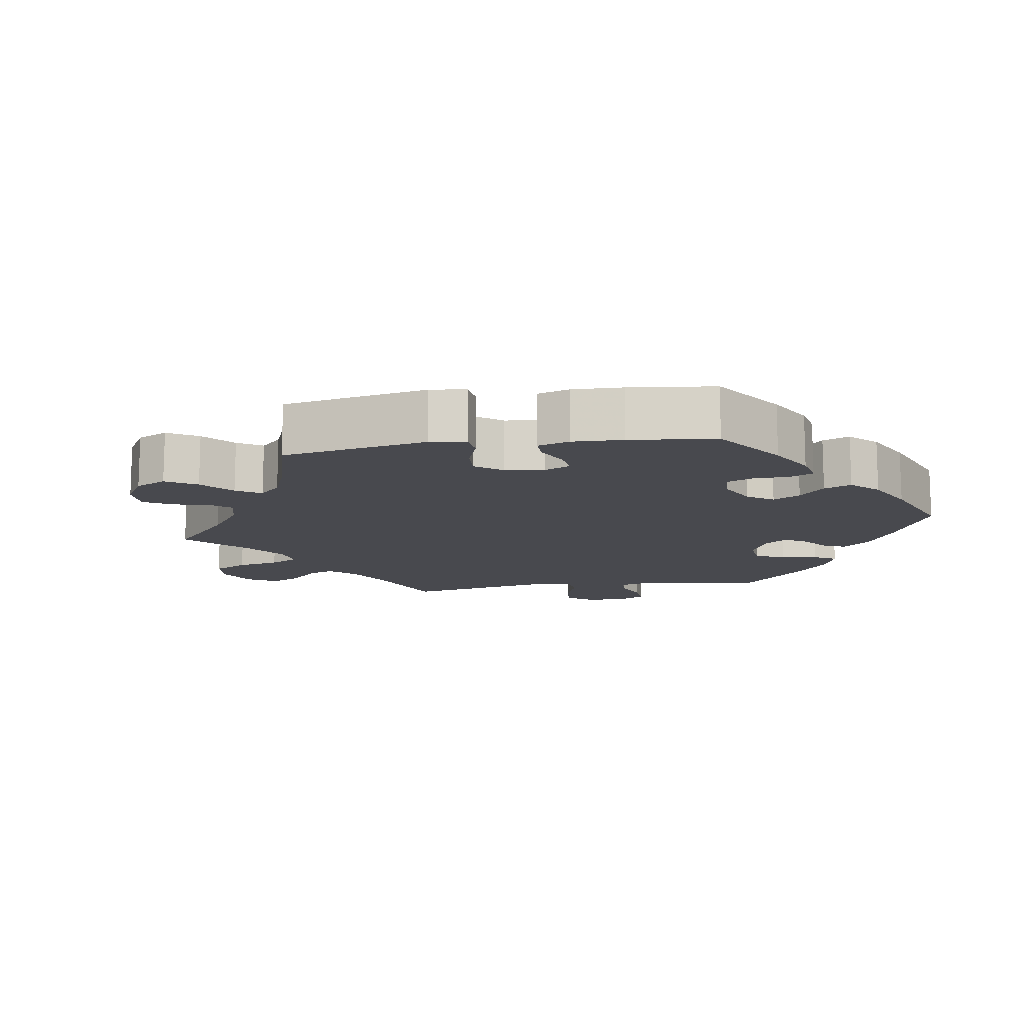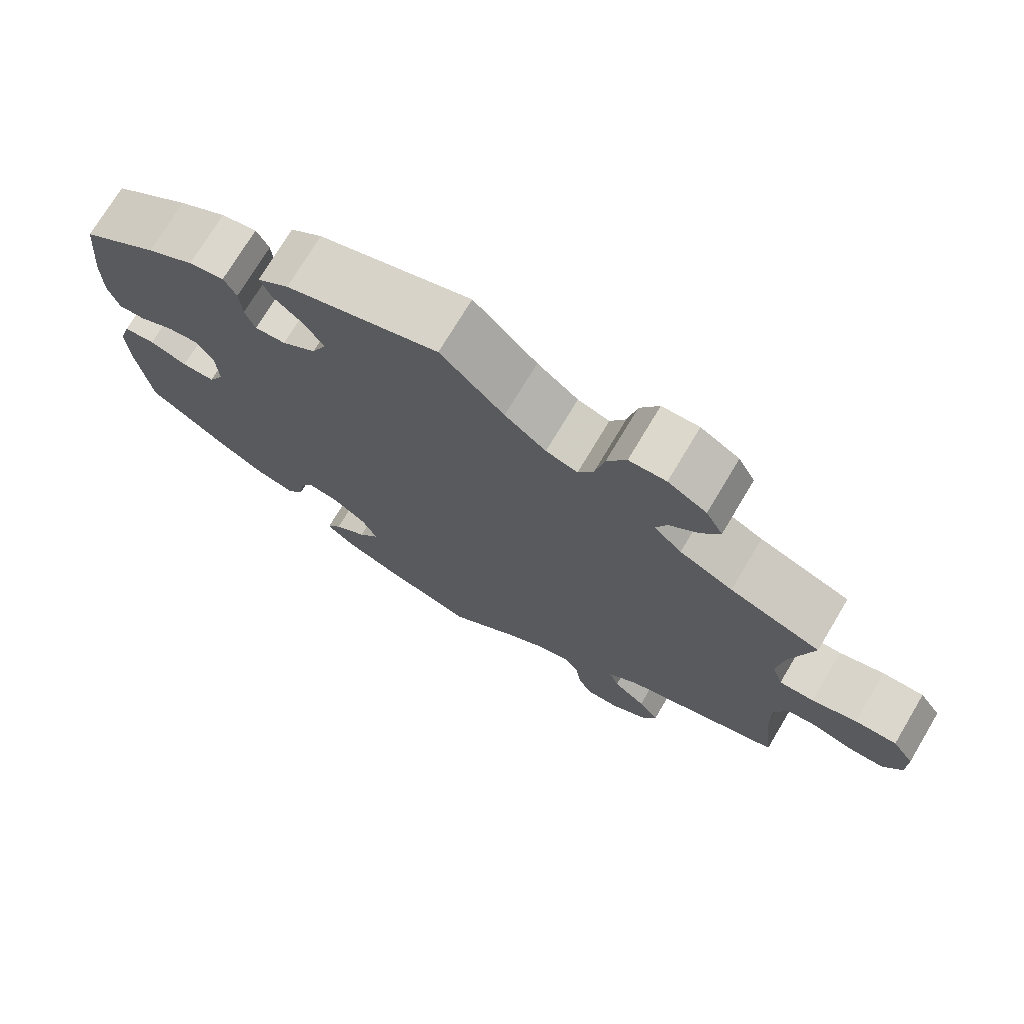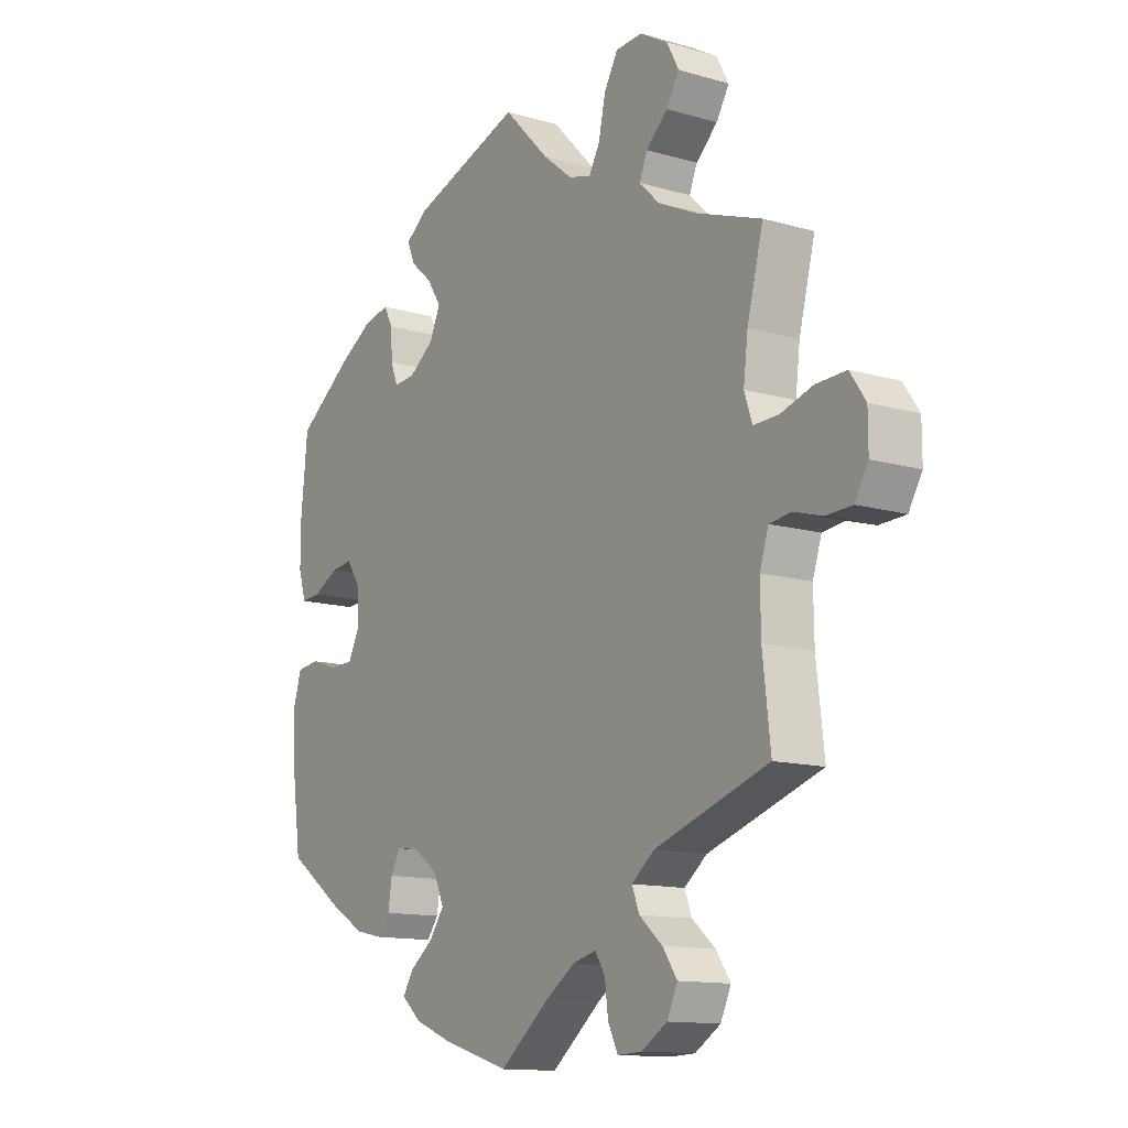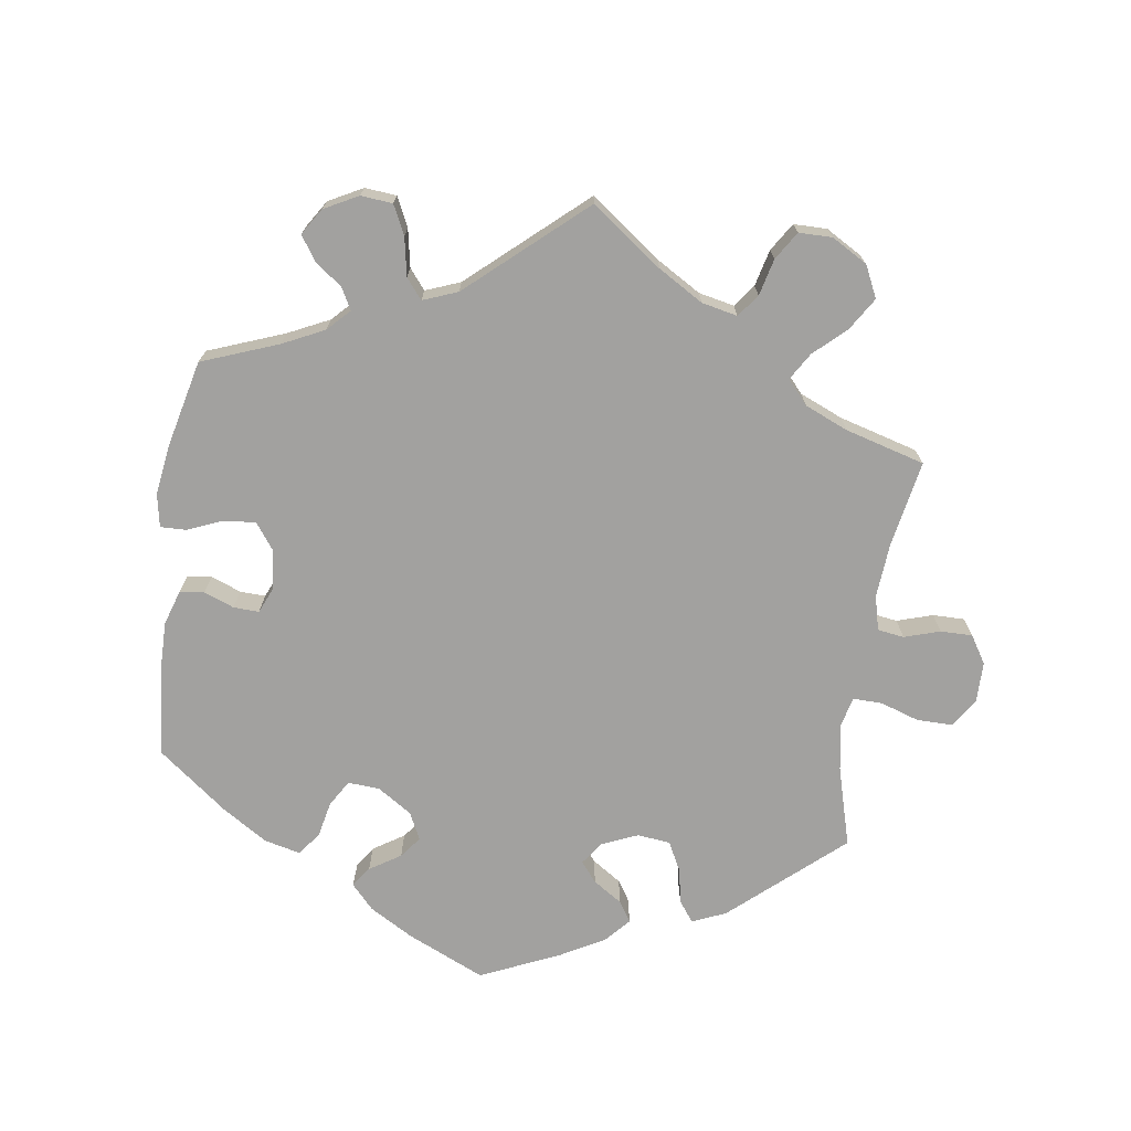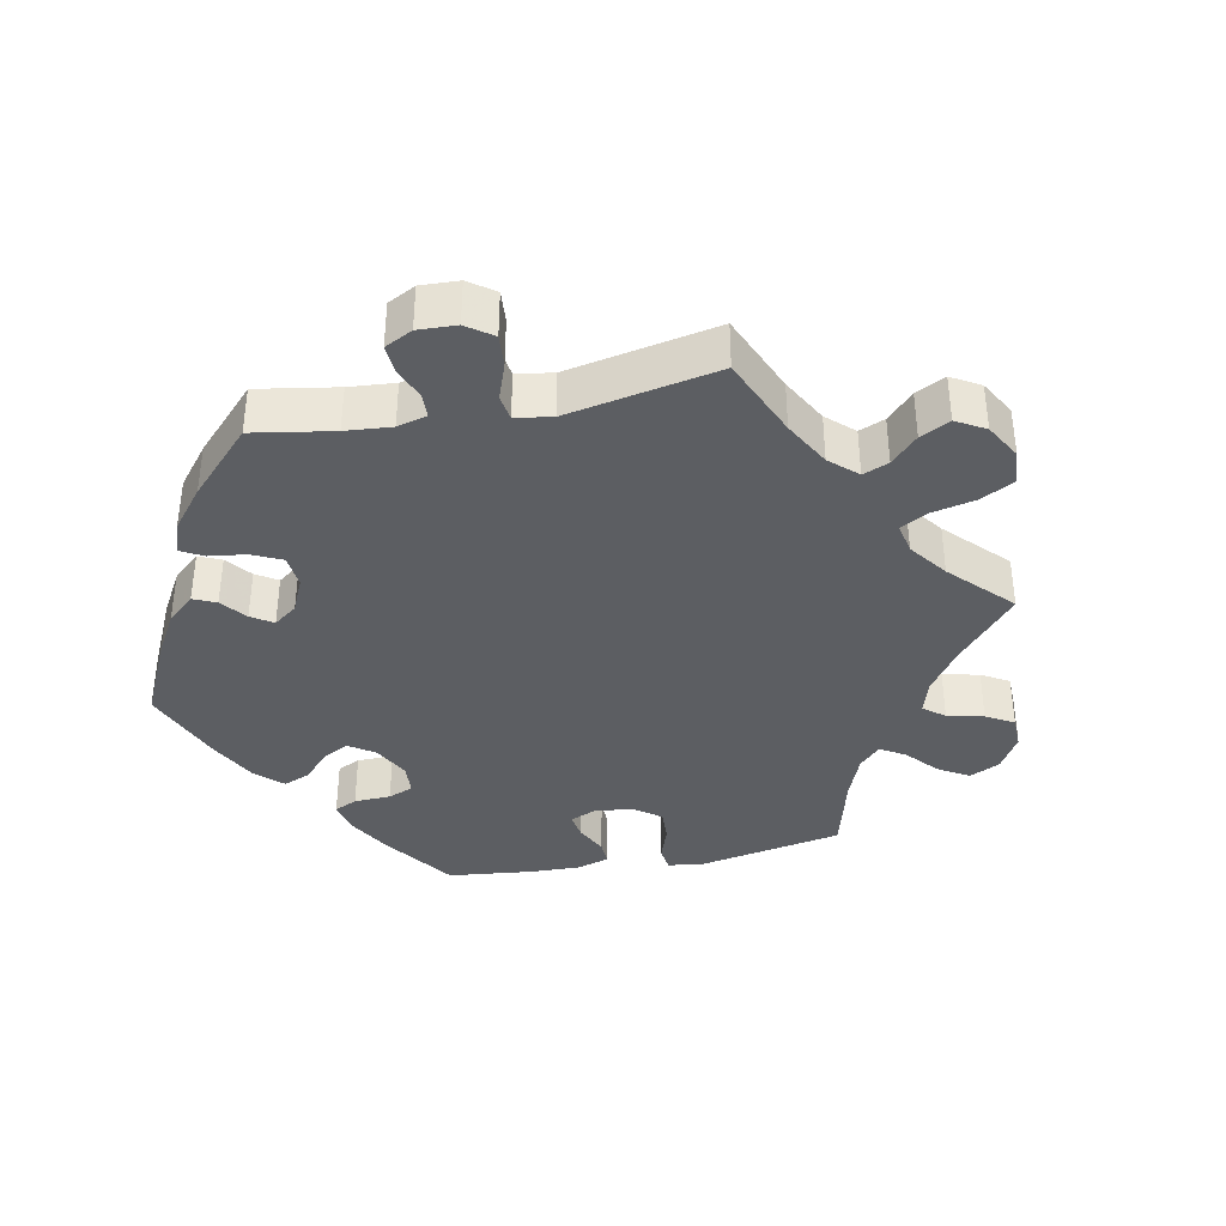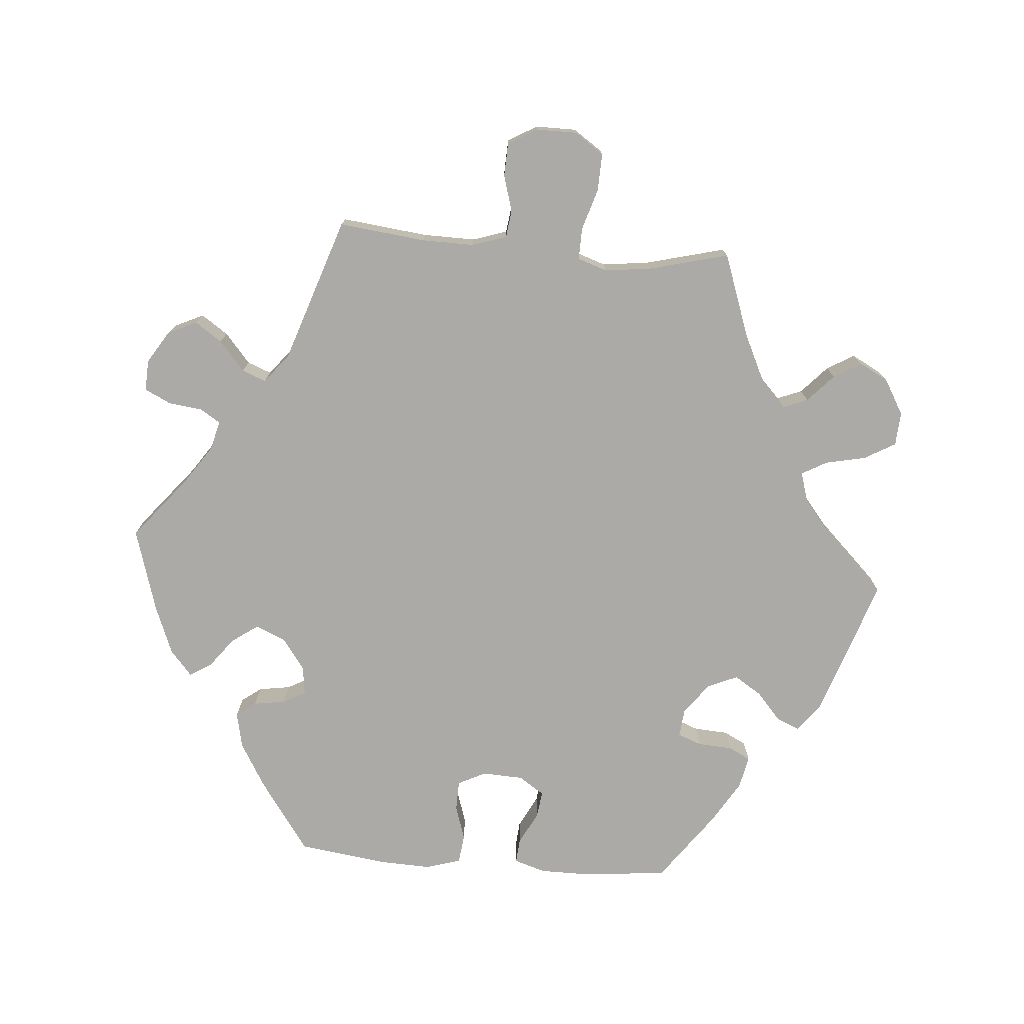
<metadata>
{"format":"obj","ext":"obj","renderer":"f3d","projection":"perspective","resolution":1024,"background":"white","views":[{"elev":-12.7,"azim":38.5,"up":"+Y"},{"elev":73.5,"azim":-149.1,"up":"+Z"},{"elev":-12.8,"azim":-123.8,"up":"+Z"},{"elev":-72.2,"azim":-128.2,"up":"+Y"},{"elev":-37.7,"azim":-139.0,"up":"+Y"},{"elev":-75.8,"azim":-94.6,"up":"+Y"}]}
</metadata>
<code>
v 0.512 0.07 0.169
v 0.512 0.07 0.098
v 0.498 0.07 0.053
v 0.463 0.07 0.056
v 0.417 0.07 0.08
v 0.379 0.07 0.085
v 0.355 0.07 0.049
v 0.352 0.07 -0.009
v 0.372 0.07 -0.049
v 0.415 0.07 -0.05
v 0.464 0.07 -0.034
v 0.505 0.07 -0.039
v 0.52 0.07 -0.089
v 0.517 0.07 -0.164
v 0.5 0.07 -0.289
v 0.399 0.07 -0.36
v 0.336 0.07 -0.397
v 0.285 0.07 -0.408
v 0.264 0.07 -0.38
v 0.257 0.07 -0.335
v 0.24 0.07 -0.303
v 0.199 0.07 -0.308
v 0.155 0.07 -0.34
v 0.136 0.07 -0.383
v 0.163 0.07 -0.421
v 0.205 0.07 -0.453
v 0.224 0.07 -0.484
v 0.188 0.07 -0.515
v 0.12 0.07 -0.542
v 0 0.07 -0.578
v -0.089 0.07 -0.505
v -0.143 0.07 -0.468
v -0.185 0.07 -0.457
v -0.203 0.07 -0.486
v -0.209 0.07 -0.534
v -0.227 0.07 -0.571
v -0.271 0.07 -0.569
v -0.317 0.07 -0.54
v -0.336 0.07 -0.499
v -0.31 0.07 -0.461
v -0.268 0.07 -0.425
v -0.255 0.07 -0.391
v -0.296 0.07 -0.358
v -0.501 0.07 -0.289
v -0.487 0.07 -0.166
v -0.486 0.07 -0.092
v -0.502 0.07 -0.043
v -0.541 0.07 -0.038
v -0.592 0.07 -0.053
v -0.639 0.07 -0.051
v -0.663 0.07 -0.01
v -0.663 0.07 0.048
v -0.635 0.07 0.089
v -0.581 0.07 0.087
v -0.523 0.07 0.069
v -0.478 0.07 0.068
v -0.464 0.07 0.11
v -0.472 0.07 0.176
v -0.501 0.07 0.289
v -0.383 0.07 0.331
v -0.314 0.07 0.364
v -0.278 0.07 0.399
v -0.292 0.07 0.434
v -0.331 0.07 0.47
v -0.354 0.07 0.509
v -0.332 0.07 0.55
v -0.282 0.07 0.579
v -0.234 0.07 0.576
v -0.209 0.07 0.532
v -0.197 0.07 0.475
v -0.177 0.07 0.439
v -0.136 0.07 0.451
v -0.083 0.07 0.494
v -0.001 0.07 0.578
v 0.196 0.07 0.511
v 0.237 0.07 0.48
v 0.223 0.07 0.447
v 0.184 0.07 0.413
v 0.159 0.07 0.374
v 0.178 0.07 0.331
v 0.222 0.07 0.298
v 0.262 0.07 0.294
v 0.275 0.07 0.328
v 0.278 0.07 0.377
v 0.294 0.07 0.408
v 0.34 0.07 0.398
v 0.401 0.07 0.361
v 0.5 0.07 0.289
v 0.512 0 0.169
v 0.512 0 0.098
v 0.498 0 0.053
v 0.463 0 0.056
v 0.417 0 0.08
v 0.379 0 0.085
v 0.355 0 0.049
v 0.352 0 -0.009
v 0.372 0 -0.049
v 0.415 0 -0.05
v 0.464 0 -0.034
v 0.505 0 -0.039
v 0.52 0 -0.089
v 0.517 0 -0.164
v 0.5 0 -0.289
v 0.399 0 -0.36
v 0.336 0 -0.397
v 0.285 0 -0.408
v 0.264 0 -0.38
v 0.257 0 -0.335
v 0.24 0 -0.303
v 0.199 0 -0.308
v 0.155 0 -0.34
v 0.136 0 -0.383
v 0.163 0 -0.421
v 0.205 0 -0.453
v 0.224 0 -0.484
v 0.188 0 -0.515
v 0.12 0 -0.542
v 0 0 -0.578
v -0.089 0 -0.505
v -0.143 0 -0.468
v -0.185 0 -0.457
v -0.203 0 -0.486
v -0.209 0 -0.534
v -0.227 0 -0.571
v -0.271 0 -0.569
v -0.317 0 -0.54
v -0.336 0 -0.499
v -0.31 0 -0.461
v -0.268 0 -0.425
v -0.255 0 -0.391
v -0.296 0 -0.358
v -0.501 0 -0.289
v -0.487 0 -0.166
v -0.486 0 -0.092
v -0.502 0 -0.043
v -0.541 0 -0.038
v -0.592 0 -0.053
v -0.639 0 -0.051
v -0.663 0 -0.01
v -0.663 0 0.048
v -0.635 0 0.089
v -0.581 0 0.087
v -0.523 0 0.069
v -0.478 0 0.068
v -0.464 0 0.11
v -0.472 0 0.176
v -0.501 0 0.289
v -0.383 0 0.331
v -0.314 0 0.364
v -0.278 0 0.399
v -0.292 0 0.434
v -0.331 0 0.47
v -0.354 0 0.509
v -0.332 0 0.55
v -0.282 0 0.579
v -0.234 0 0.576
v -0.209 0 0.532
v -0.197 0 0.475
v -0.177 0 0.439
v -0.136 0 0.451
v -0.083 0 0.494
v -0.001 0 0.578
v 0.196 0 0.511
v 0.237 0 0.48
v 0.223 0 0.447
v 0.184 0 0.413
v 0.159 0 0.374
v 0.178 0 0.331
v 0.222 0 0.298
v 0.262 0 0.294
v 0.275 0 0.328
v 0.278 0 0.377
v 0.294 0 0.408
v 0.34 0 0.398
v 0.401 0 0.361
v 0.5 0 0.289
f 83 84 85 86
f 82 83 86 87
f 75 76 77 78
f 73 74 75 78
f 72 73 78 79
f 71 72 79 80
f 67 68 69 70
f 67 70 71
f 66 67 71
f 63 64 65 66
f 62 63 66 71
f 61 62 71 80
f 58 59 60
f 57 58 60 61
f 56 57 61 80
f 52 53 54 55
f 52 55 56
f 51 52 56
f 48 49 50 51
f 47 48 51 56
f 46 47 56 80
f 43 44 45
f 42 43 45 46
f 38 39 40 41
f 36 37 38 41
f 34 35 36 41
f 33 34 41 42
f 32 33 42 46
f 28 29 30 31
f 25 26 27 28
f 24 25 28 31
f 23 24 31 32
f 17 18 19 20
f 17 20 21
f 16 17 21
f 15 16 21
f 14 15 21
f 13 14 21 22
f 10 11 12 13
f 9 10 13 22
f 2 3 4 5
f 2 5 6
f 1 2 6
f 82 87 88 1
f 32 46 80 81
f 8 9 22 23
f 7 8 23 32
f 6 7 32 81
f 1 6 81 82
f 174 173 172 171
f 175 174 171 170
f 166 165 164 163
f 166 163 162 161
f 167 166 161 160
f 168 167 160 159
f 158 157 156 155
f 159 158 155
f 159 155 154
f 154 153 152 151
f 159 154 151 150
f 168 159 150 149
f 148 147 146
f 149 148 146 145
f 168 149 145 144
f 143 142 141 140
f 144 143 140
f 144 140 139
f 139 138 137 136
f 144 139 136 135
f 168 144 135 134
f 133 132 131
f 134 133 131 130
f 129 128 127 126
f 129 126 125 124
f 129 124 123 122
f 130 129 122 121
f 134 130 121 120
f 119 118 117 116
f 116 115 114 113
f 119 116 113 112
f 120 119 112 111
f 108 107 106 105
f 109 108 105
f 109 105 104
f 109 104 103
f 109 103 102
f 110 109 102 101
f 101 100 99 98
f 110 101 98 97
f 93 92 91 90
f 94 93 90
f 94 90 89
f 89 176 175 170
f 169 168 134 120
f 111 110 97 96
f 120 111 96 95
f 169 120 95 94
f 170 169 94 89
f 1 89 90 2
f 2 90 91 3
f 3 91 92 4
f 4 92 93 5
f 5 93 94 6
f 6 94 95 7
f 7 95 96 8
f 8 96 97 9
f 9 97 98 10
f 10 98 99 11
f 11 99 100 12
f 12 100 101 13
f 13 101 102 14
f 14 102 103 15
f 15 103 104 16
f 16 104 105 17
f 17 105 106 18
f 18 106 107 19
f 19 107 108 20
f 20 108 109 21
f 21 109 110 22
f 22 110 111 23
f 23 111 112 24
f 24 112 113 25
f 25 113 114 26
f 26 114 115 27
f 27 115 116 28
f 28 116 117 29
f 29 117 118 30
f 30 118 119 31
f 31 119 120 32
f 32 120 121 33
f 33 121 122 34
f 34 122 123 35
f 35 123 124 36
f 36 124 125 37
f 37 125 126 38
f 38 126 127 39
f 39 127 128 40
f 40 128 129 41
f 41 129 130 42
f 42 130 131 43
f 43 131 132 44
f 44 132 133 45
f 45 133 134 46
f 46 134 135 47
f 47 135 136 48
f 48 136 137 49
f 49 137 138 50
f 50 138 139 51
f 51 139 140 52
f 52 140 141 53
f 53 141 142 54
f 54 142 143 55
f 55 143 144 56
f 56 144 145 57
f 57 145 146 58
f 58 146 147 59
f 59 147 148 60
f 60 148 149 61
f 61 149 150 62
f 62 150 151 63
f 63 151 152 64
f 64 152 153 65
f 65 153 154 66
f 66 154 155 67
f 67 155 156 68
f 68 156 157 69
f 69 157 158 70
f 70 158 159 71
f 71 159 160 72
f 72 160 161 73
f 73 161 162 74
f 74 162 163 75
f 75 163 164 76
f 76 164 165 77
f 77 165 166 78
f 78 166 167 79
f 79 167 168 80
f 80 168 169 81
f 81 169 170 82
f 82 170 171 83
f 83 171 172 84
f 84 172 173 85
f 85 173 174 86
f 86 174 175 87
f 87 175 176 88
f 88 176 89 1

</code>
